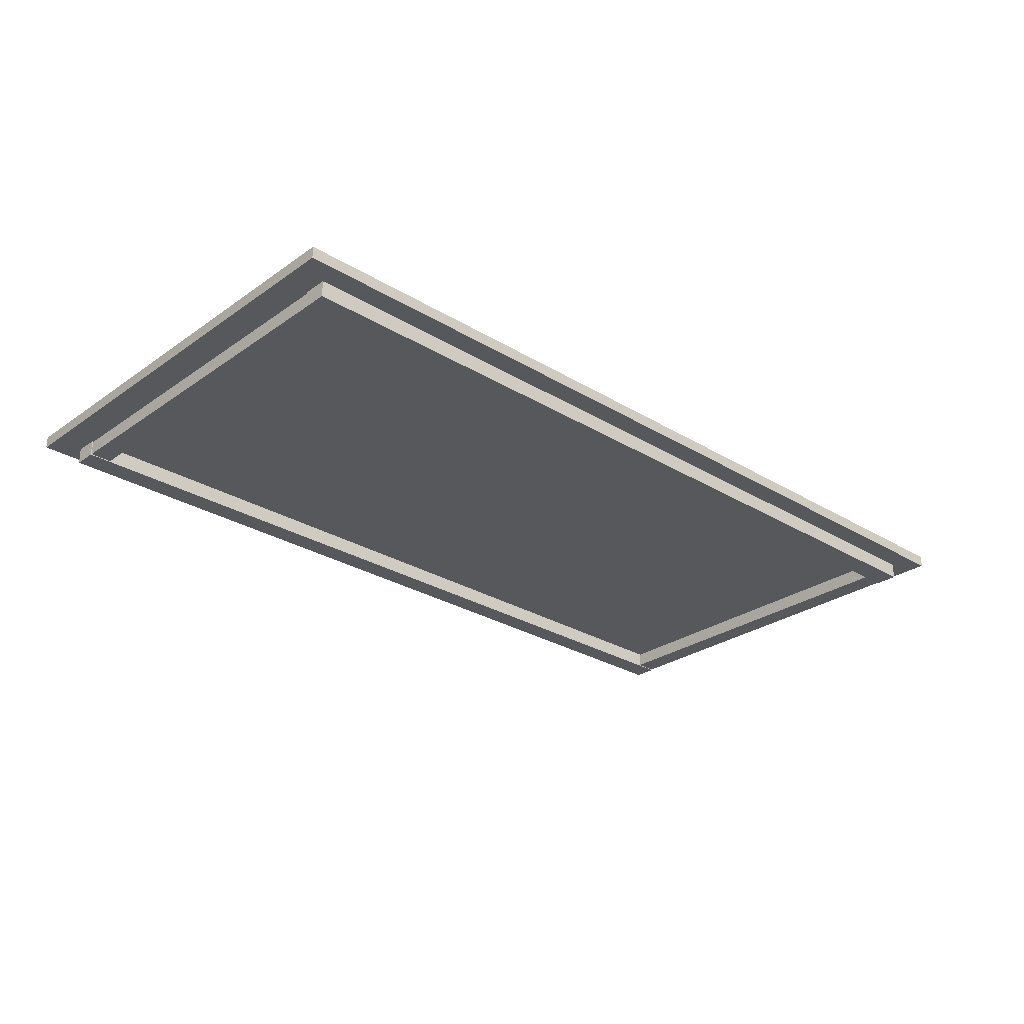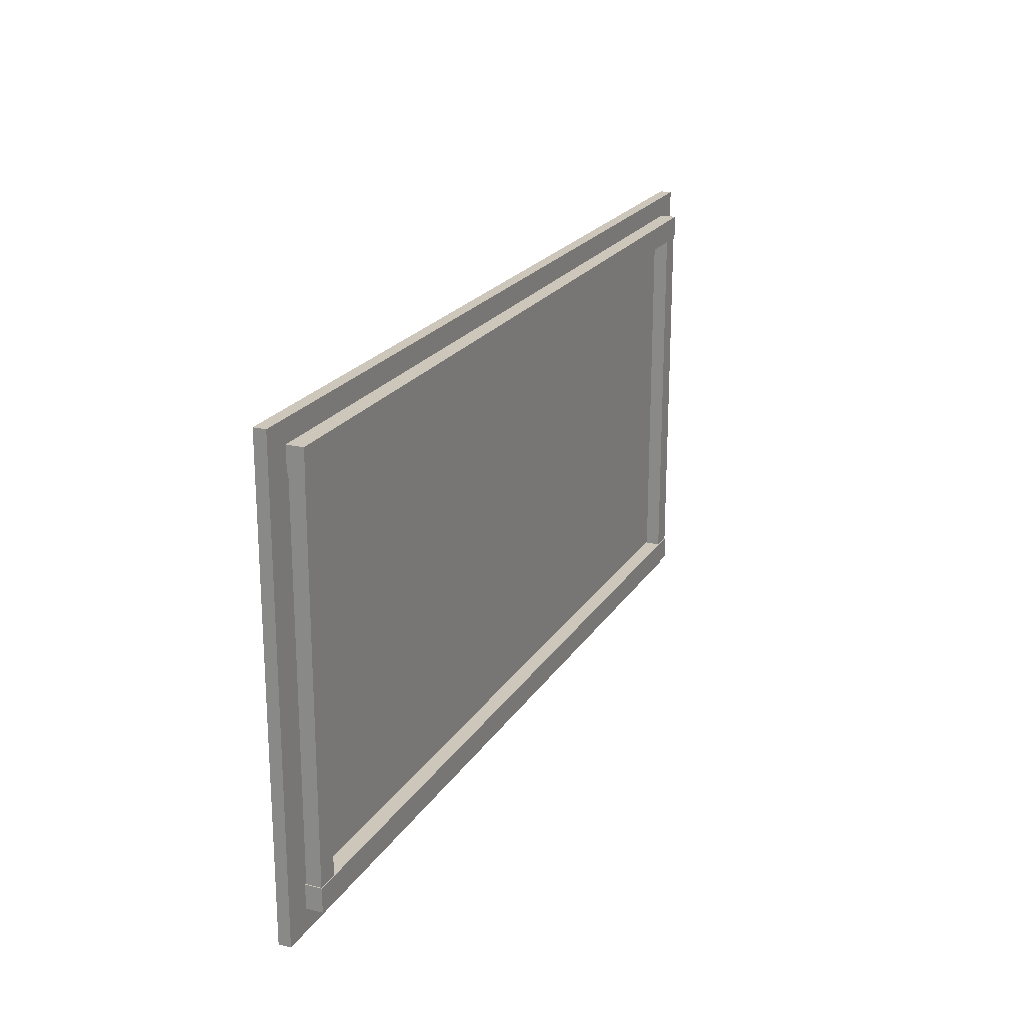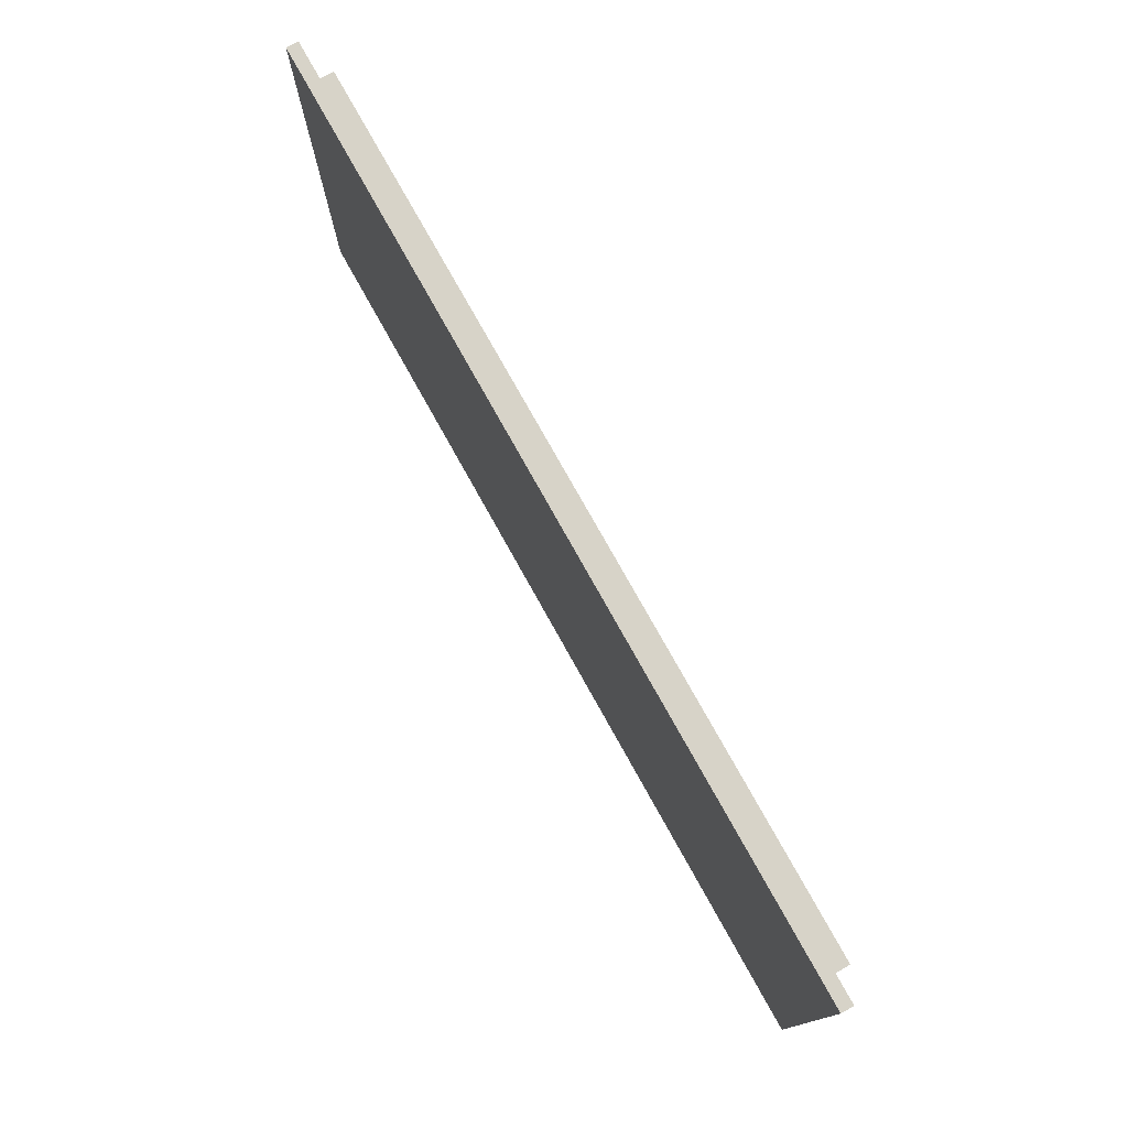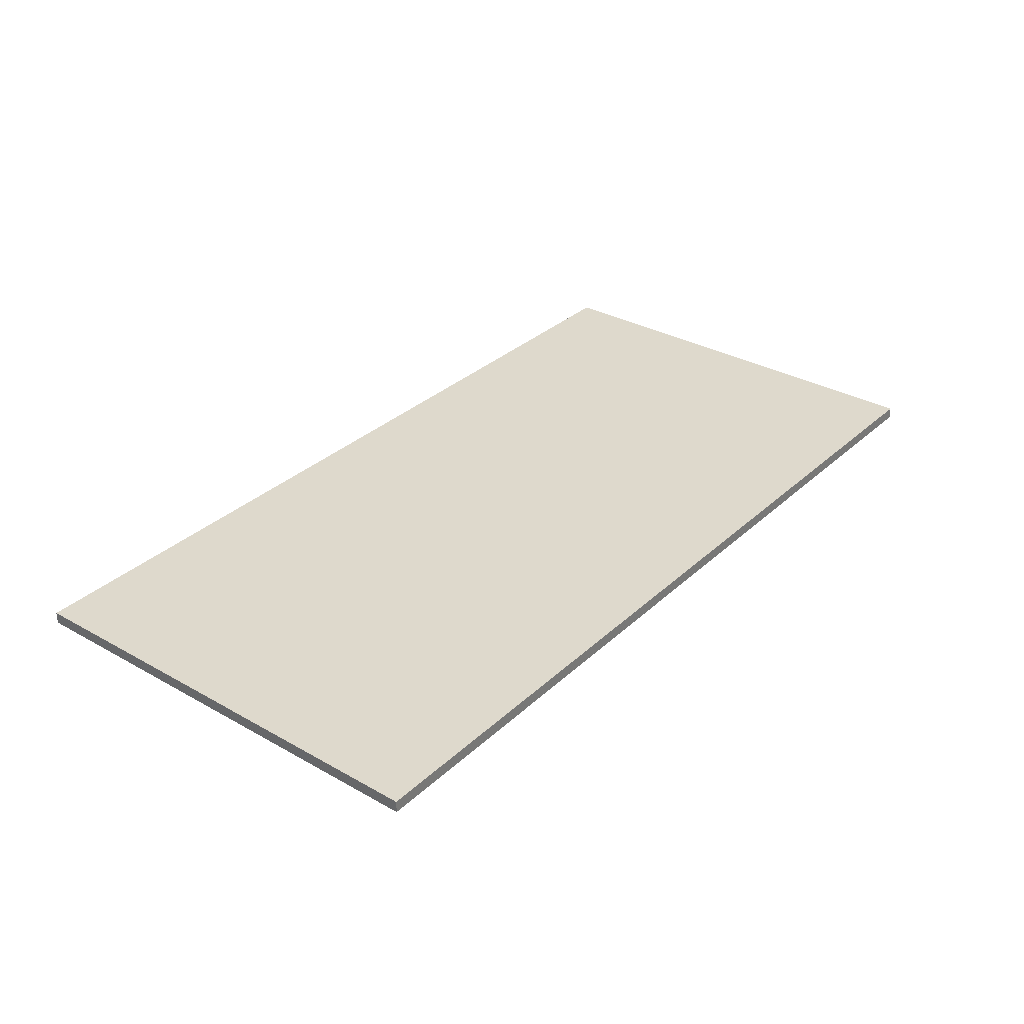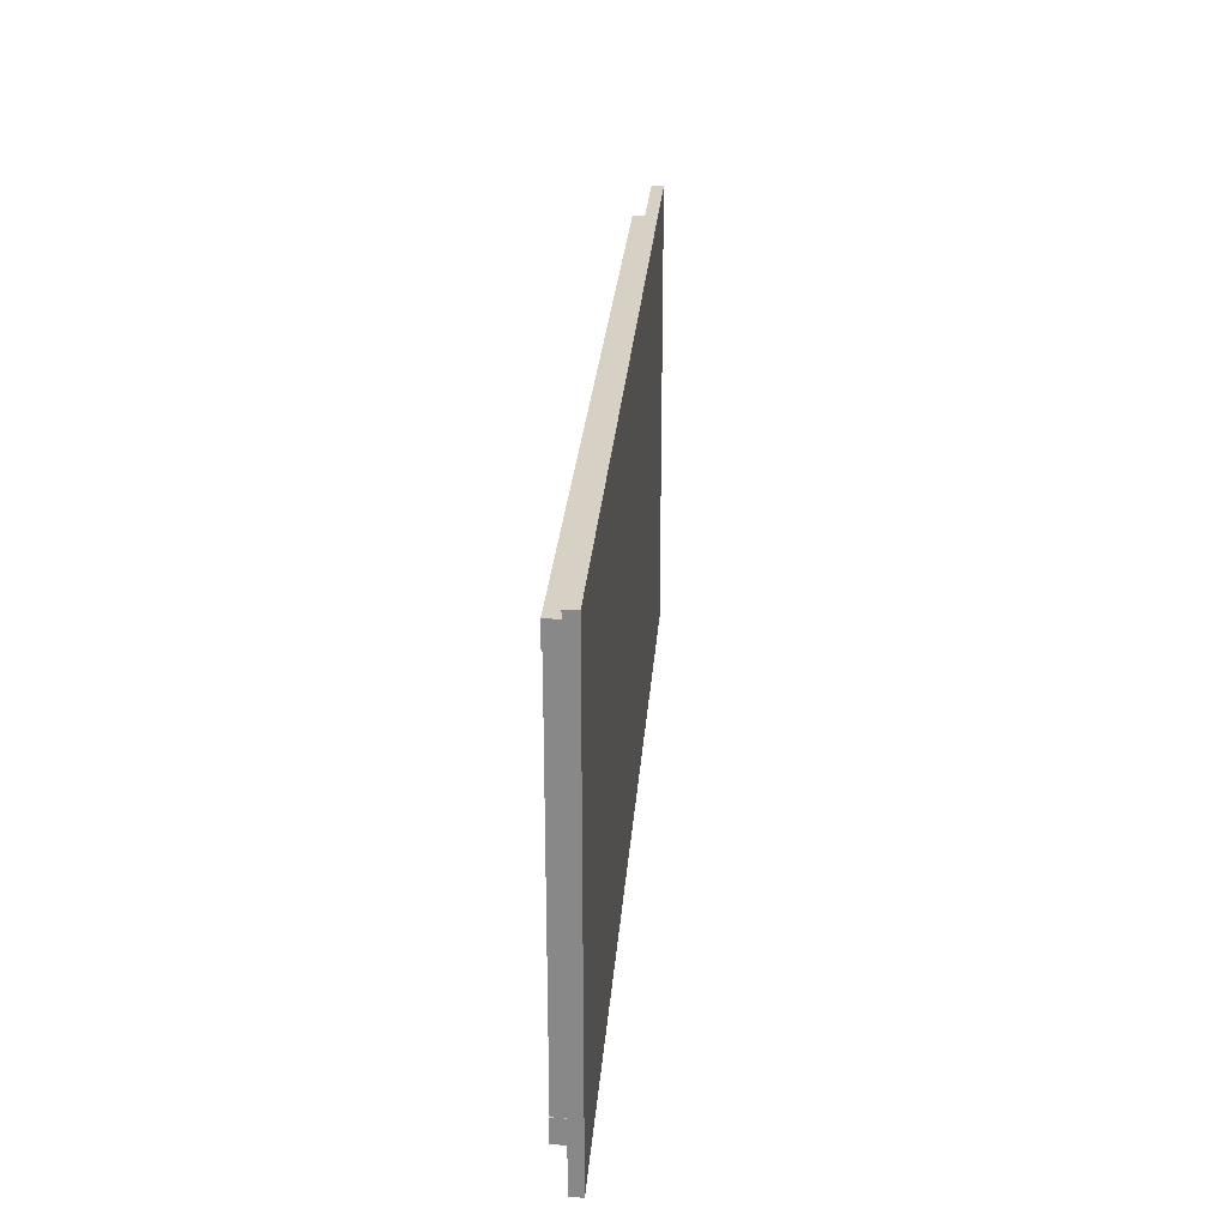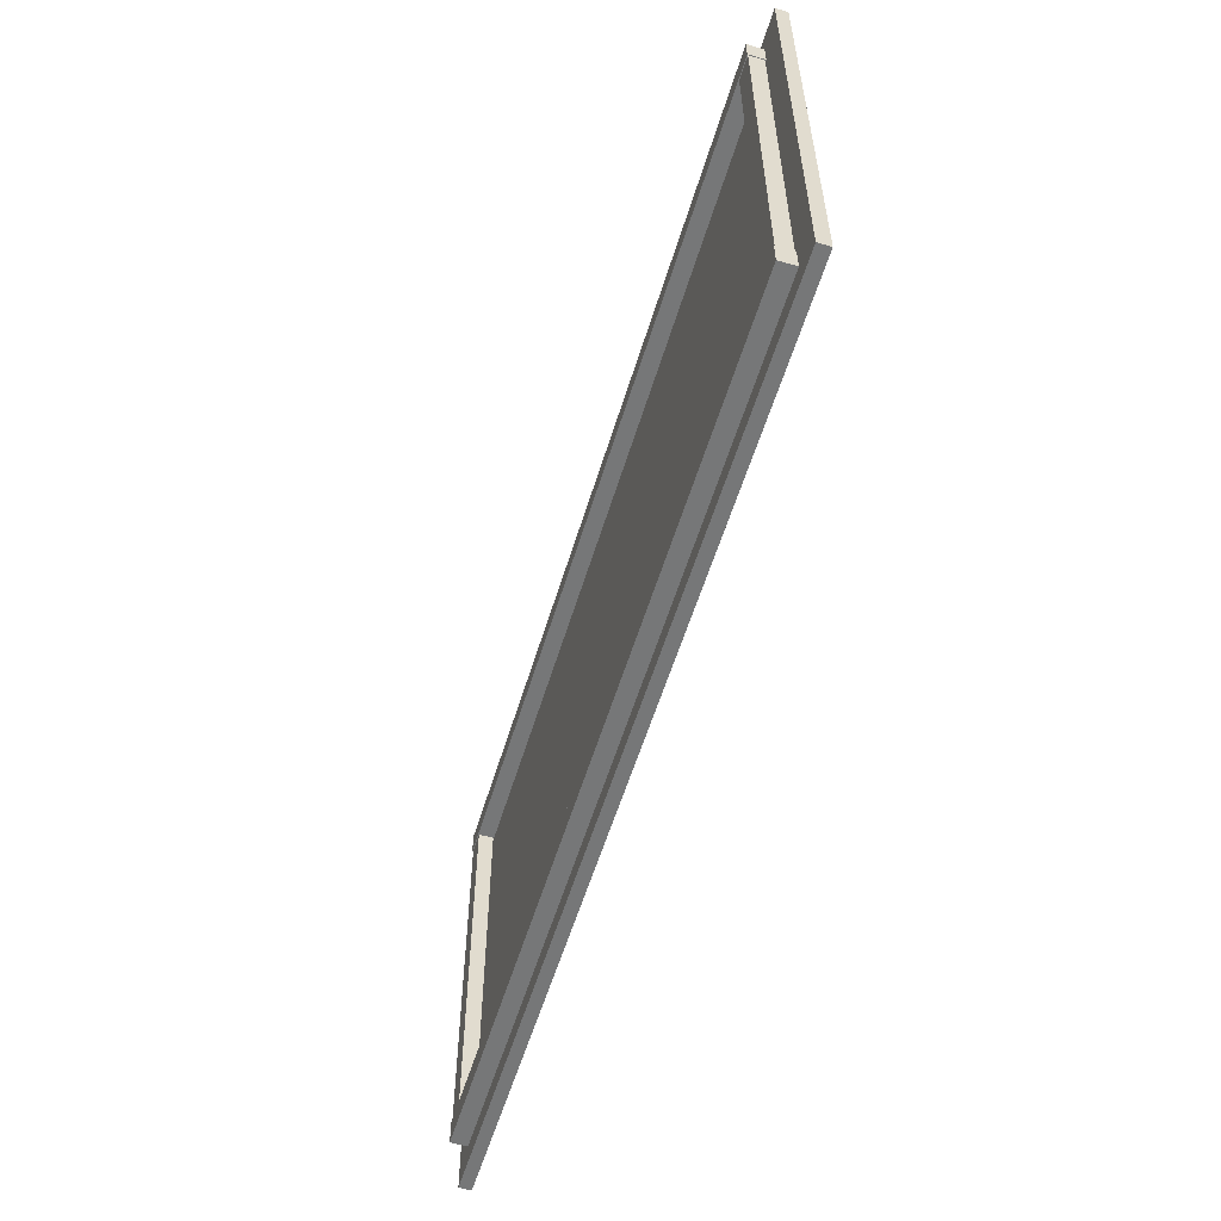
<metadata>
{"format":"obj","ext":"obj","renderer":"f3d","projection":"perspective","resolution":1024,"background":"white","views":[{"elev":-27.7,"azim":137.0,"up":"+Y"},{"elev":21.4,"azim":-66.2,"up":"+Z"},{"elev":76.5,"azim":-119.1,"up":"+Z"},{"elev":32.2,"azim":128.3,"up":"+Y"},{"elev":26.6,"azim":94.3,"up":"+Z"},{"elev":-57.0,"azim":73.2,"up":"+Z"}]}
</metadata>
<code>
v  90.94 80 -45.95
v  -90.94 77.62 -45.95
v  -90.94 80 -45.95
v  -90.94 77.62 -45.95
v  90.94 80 -45.95
v  90.94 77.62 -45.95
v  -90.94 80 45.95
v  90.94 80 45.95
v  -90.94 80 -45.95
v  90.94 80 -45.95
v  -90.94 80 -45.95
v  90.94 80 45.95
v  -90.94 77.62 45.95
v  90.94 80 45.95
v  -90.94 80 45.95
v  90.94 80 45.95
v  -90.94 77.62 45.95
v  90.94 77.62 45.95
v  90.94 77.62 45.95
v  90.94 77.62 -45.95
v  90.94 80 45.95
v  90.94 80 -45.95
v  90.94 80 45.95
v  90.94 77.62 -45.95
v  -90.94 80 45.95
v  -90.94 80 -45.95
v  -90.94 77.62 -45.95
v  -90.94 80 45.95
v  -90.94 77.62 -45.95
v  -90.94 77.62 45.95
v  90.94 77.62 45.95
v  -90.94 77.62 45.95
v  -90.94 77.62 -45.95
v  90.94 77.62 45.95
v  -90.94 77.62 -45.95
v  90.94 77.62 -45.95
v  85.21 77.62 37.03
v  85.21 77.62 41.74
v  85.21 74.41 37.03
v  85.21 77.62 41.74
v  85.21 74.41 41.74
v  85.21 74.41 37.03
v  85.21 77.62 -41.52
v  85.21 77.62 -36.81
v  85.21 74.41 -41.52
v  85.21 77.62 -36.81
v  85.21 74.41 -36.81
v  85.21 74.41 -41.52
v  -85.44 77.62 41.74
v  -85.44 74.41 37.03
v  -85.44 74.41 41.74
v  -85.44 74.41 37.03
v  -85.44 77.62 41.74
v  -85.44 77.62 37.03
v  -85.44 77.62 -41.52
v  -85.44 74.41 -36.81
v  -85.44 77.62 -36.81
v  -85.44 74.41 -36.81
v  -85.44 77.62 -41.52
v  -85.44 74.41 -41.52
v  80.66 74.57 37.03
v  80.66 74.57 -36.81
v  85.05 74.57 37.03
v  85.05 74.57 37.03
v  80.66 74.57 -36.81
v  85.05 74.57 -36.81
v  85.05 74.57 37.03
v  85.05 74.57 -36.81
v  85.05 77.47 37.03
v  85.05 77.47 -36.81
v  85.05 77.47 37.03
v  85.05 74.57 -36.81
v  80.66 77.47 -36.81
v  85.05 77.47 37.03
v  85.05 77.47 -36.81
v  85.05 77.47 37.03
v  80.66 77.47 -36.81
v  80.66 77.47 37.03
v  80.66 77.47 37.03
v  80.66 77.47 -36.81
v  80.66 74.57 37.03
v  80.66 74.57 -36.81
v  80.66 74.57 37.03
v  80.66 77.47 -36.81
v  -85.44 74.41 37.03
v  85.21 74.41 41.74
v  -85.44 74.41 41.74
v  85.21 74.41 41.74
v  -85.44 74.41 37.03
v  85.21 74.41 37.03
v  -85.44 77.62 37.03
v  85.21 74.41 37.03
v  -85.44 74.41 37.03
v  -85.44 77.62 37.03
v  85.21 77.62 37.03
v  85.21 74.41 37.03
v  -85.44 77.62 37.03
v  85.21 77.62 41.74
v  85.21 77.62 37.03
v  85.21 77.62 41.74
v  -85.44 77.62 37.03
v  -85.44 77.62 41.74
v  -85.44 77.62 41.74
v  85.21 74.41 41.74
v  85.21 77.62 41.74
v  85.21 74.41 41.74
v  -85.44 77.62 41.74
v  -85.44 74.41 41.74
v  -85.28 74.57 37.03
v  -85.28 77.47 -36.81
v  -85.28 74.57 -36.81
v  -85.28 77.47 -36.81
v  -85.28 74.57 37.03
v  -85.28 77.47 37.03
v  -85.28 77.47 -36.81
v  -85.28 77.47 37.03
v  -80.88 77.47 -36.81
v  -80.88 77.47 -36.81
v  -85.28 77.47 37.03
v  -80.88 77.47 37.03
v  -80.88 77.47 37.03
v  -80.88 74.57 -36.81
v  -80.88 77.47 -36.81
v  -80.88 74.57 -36.81
v  -80.88 77.47 37.03
v  -80.88 74.57 37.03
v  -85.28 74.57 37.03
v  -80.88 74.57 -36.81
v  -80.88 74.57 37.03
v  -80.88 74.57 -36.81
v  -85.28 74.57 37.03
v  -85.28 74.57 -36.81
v  -85.44 74.41 -36.81
v  85.21 74.41 -41.52
v  85.21 74.41 -36.81
v  85.21 74.41 -41.52
v  -85.44 74.41 -36.81
v  -85.44 74.41 -41.52
v  85.21 74.41 -41.52
v  -85.44 74.41 -41.52
v  85.21 77.62 -41.52
v  -85.44 77.62 -41.52
v  85.21 77.62 -41.52
v  -85.44 74.41 -41.52
v  -85.44 77.62 -36.81
v  85.21 77.62 -41.52
v  -85.44 77.62 -41.52
v  85.21 77.62 -41.52
v  -85.44 77.62 -36.81
v  85.21 77.62 -36.81
v  85.21 77.62 -36.81
v  -85.44 77.62 -36.81
v  85.21 74.41 -36.81
v  -85.44 74.41 -36.81
v  85.21 74.41 -36.81
v  -85.44 77.62 -36.81
o Object001
g Object001
f 1 2 3
f 4 5 6
f 13 14 15
f 16 17 18
f 37 38 39
f 40 41 42
f 43 44 45
f 46 47 48
f 49 50 51
f 52 53 54
f 55 56 57
f 58 59 60
f 61 62 63
f 64 65 66
f 67 68 69
f 70 71 72
f 73 74 75
f 76 77 78
f 79 80 81
f 82 83 84
f 85 86 87
f 88 89 90
f 91 92 93
f 94 95 96
f 97 98 99
f 100 101 102
f 103 104 105
f 106 107 108
f 109 110 111
f 112 113 114
f 115 116 117
f 118 119 120
f 121 122 123
f 124 125 126
f 127 128 129
f 130 131 132
f 133 134 135
f 136 137 138
f 139 140 141
f 142 143 144
f 145 146 147
f 148 149 150
f 151 152 153
f 154 155 156
f 7 8 9
f 10 11 12
f 31 32 33
f 34 35 36
f 19 20 21
f 22 23 24
f 25 26 27
f 28 29 30

</code>
